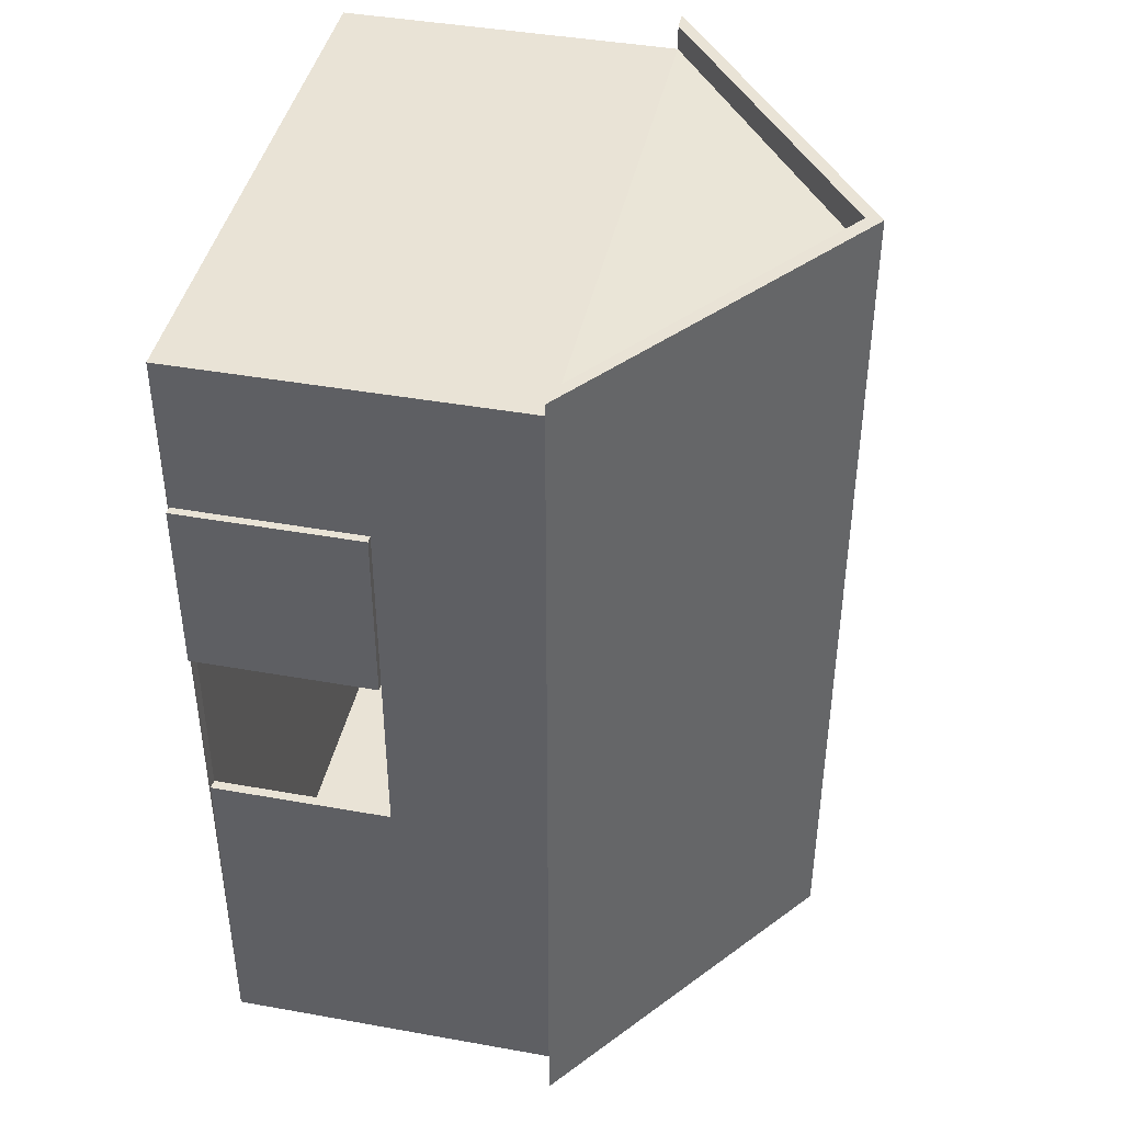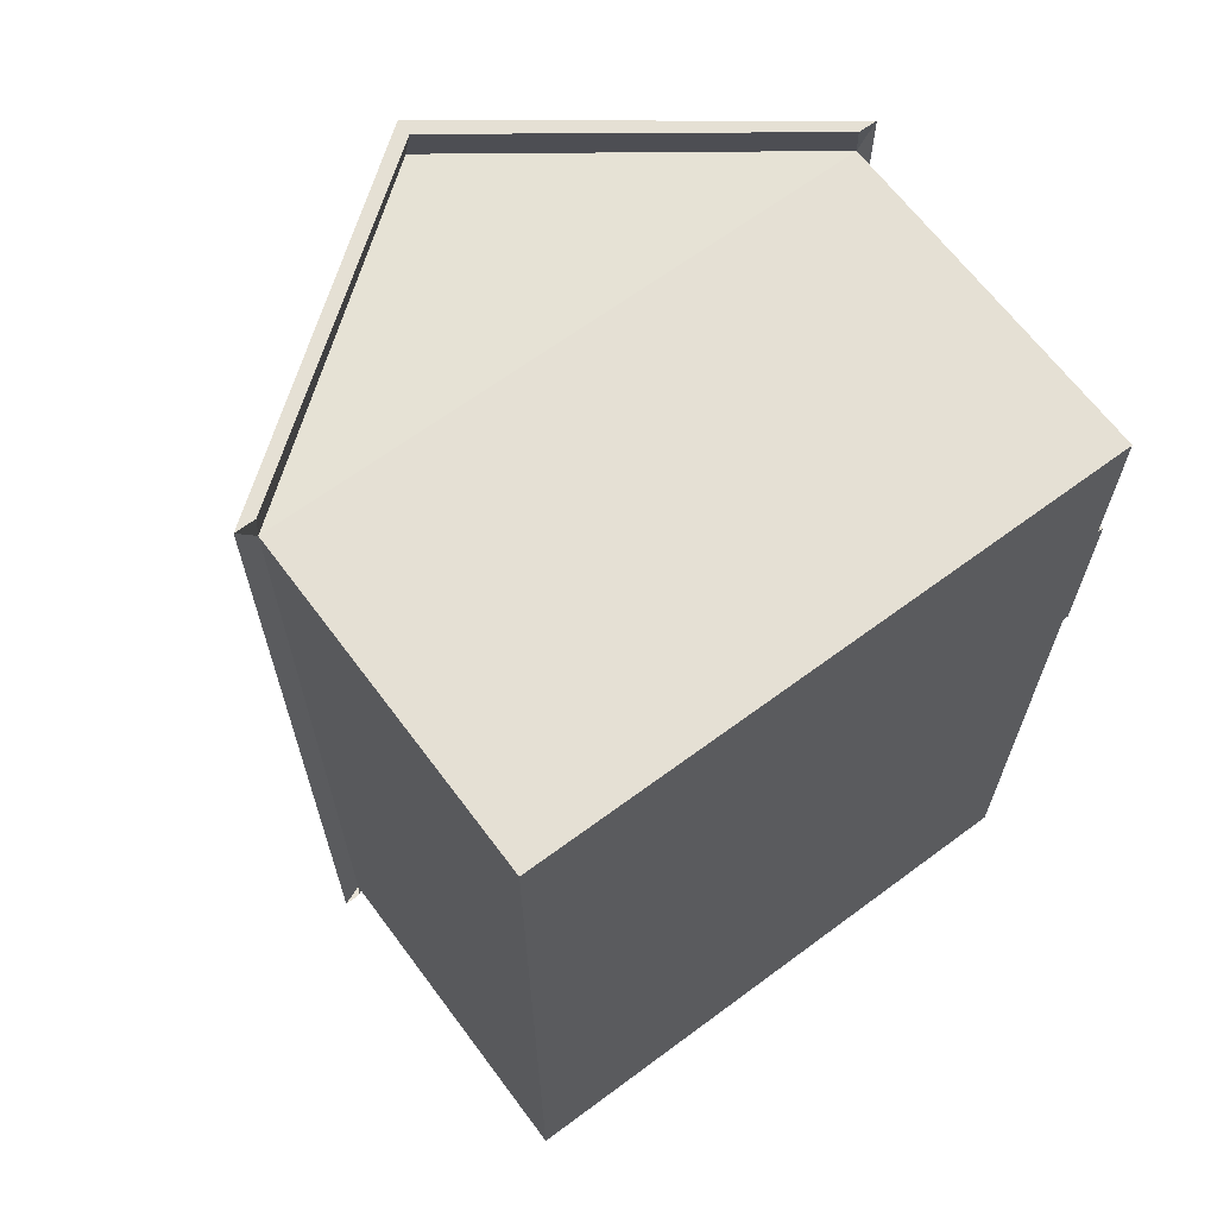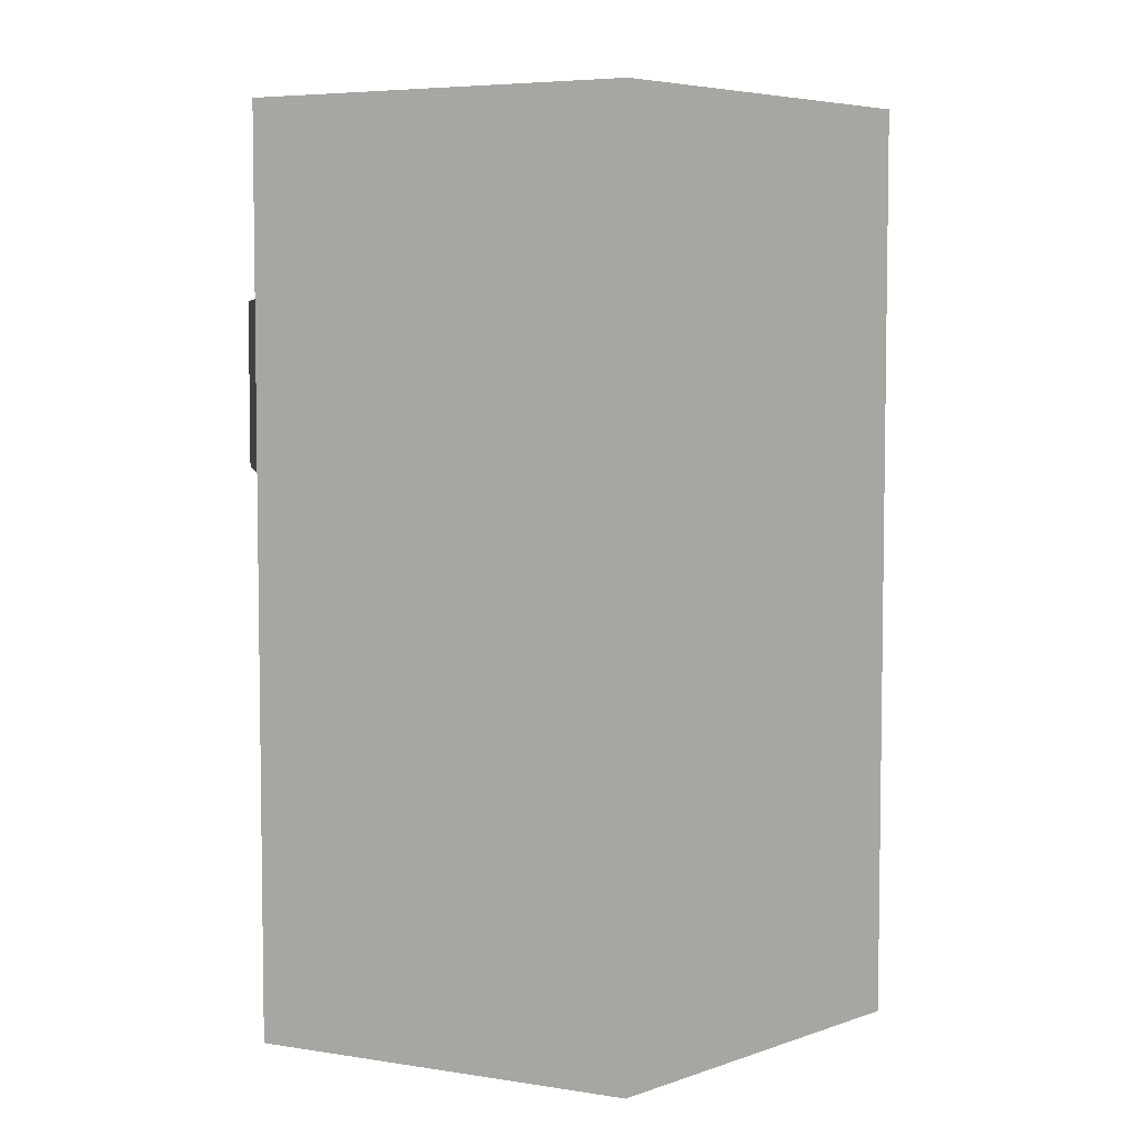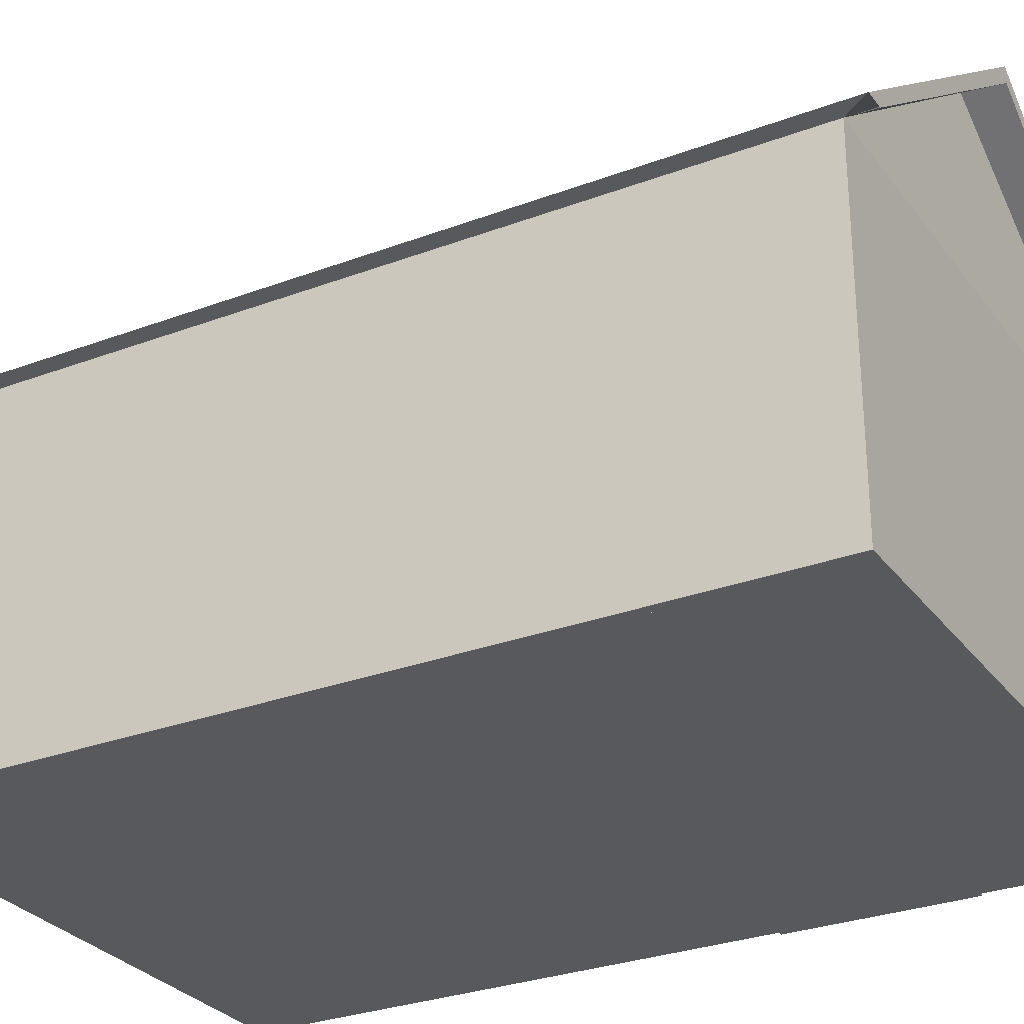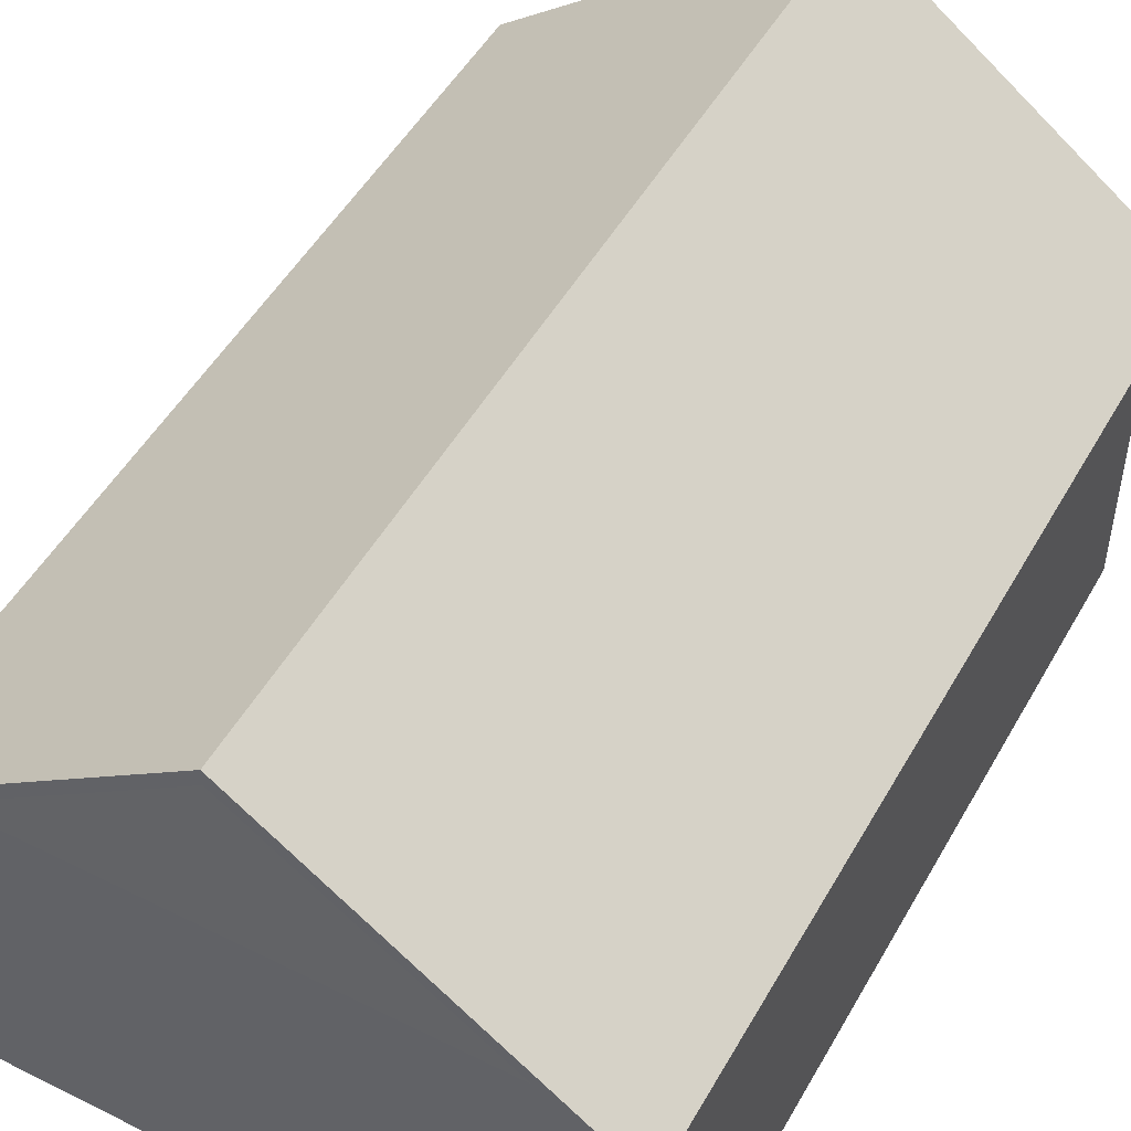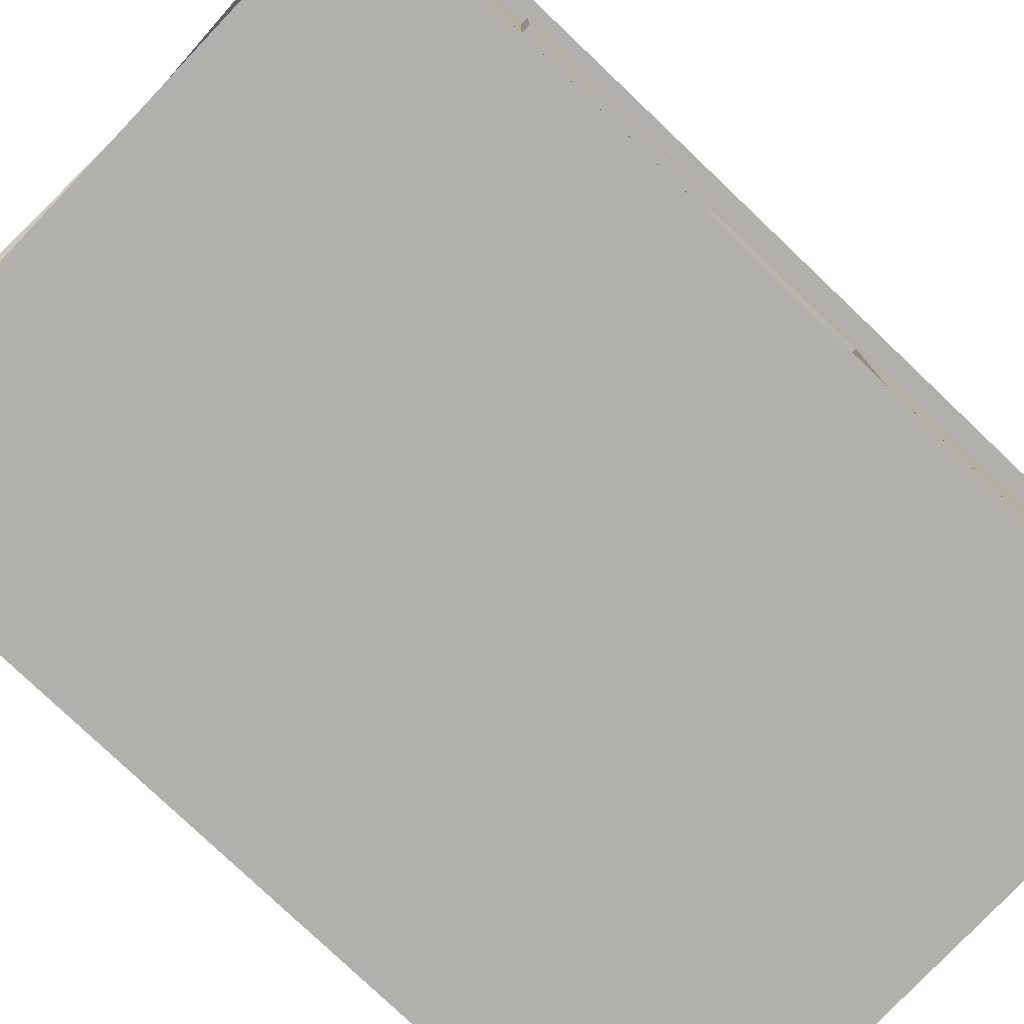
<metadata>
{"format":"obj","ext":"obj","renderer":"f3d","projection":"perspective","resolution":1024,"background":"white","views":[{"elev":42.3,"azim":102.1,"up":"+Z"},{"elev":65.7,"azim":-36.7,"up":"+Z"},{"elev":5.4,"azim":169.6,"up":"+Z"},{"elev":-29.1,"azim":-60.7,"up":"+Y"},{"elev":50.1,"azim":-151.3,"up":"+Y"},{"elev":-78.7,"azim":46.4,"up":"+Y"}]}
</metadata>
<code>
o Plane
v -2.174 0 3.17
v 2.174 0 3.17
v -2.174 0 -3.17
v 2.174 0 -3.17
v -2.174 2.518 3.17
v 2.174 2.518 3.17
v -2.174 2.518 -3.17
v 2.174 2.518 -3.17
v 0 4.243 3.367
v 0 4.243 -3.367
v -2.309 2.518 -3.367
v -2.309 2.518 3.367
v 2.309 2.518 3.367
v 2.309 2.518 -3.367
v 2.174 1.349 -0.665
v 2.174 0.008359 -0.665
v 2.174 0.008359 0.665
v 2.174 1.349 0.665
v 2.174 1.349 0.6713
v 2.174 0.008359 0.6713
v 2.174 0.008359 2.001
v 2.174 1.349 2.001
v 2.231 1.349 0.6713
v 2.231 0.008359 0.6713
v 2.231 0.008359 2.001
v 2.231 1.349 2.001
v 2.231 0.6786 1.336
v -2.105 0 -3.069
v -2.105 0 3.069
v 2.105 0 3.069
v 2.105 0 -3.069
v -2.105 2.521 -3.069
v -2.105 2.521 3.069
v 2.105 2.521 3.069
v 2.105 2.521 -3.069
v 0 4.196 -3.069
v 0 4.196 3.069
v 2.105 0.01468 0.6654
v 2.105 0.01468 -0.6654
v 2.105 1.346 0.6654
v 2.105 1.346 -0.6654
v 0 4.119 3.367
v -2.158 2.519 3.367
v 2.172 2.52 3.367
v 2.146 2.517 -3.367
v -2.184 2.52 -3.367
v 0 4.128 -3.367
f 3 4 2 1
f 10 14 45 47
f 4 3 7 8
f 1 2 6 5
f 6 2 17 18
f 3 1 5 7
f 13 9 42 44
f 13 14 10 9
f 11 12 9 10
f 7 5 12 11
f 42 37 6 44
f 6 8 14 13
f 4 8 15 16
f 8 6 18 15
f 21 22 19 20
f 25 24 27
f 21 20 24 25
f 20 19 23 24
f 19 22 26 23
f 22 21 25 26
f 24 23 27
f 23 26 27
f 26 25 27
f 28 31 35 32
f 35 34 37 36
f 30 29 33 34
f 30 34 40 38
f 29 28 32 33
f 33 32 36 37
f 32 35 36
f 34 33 37
f 40 19 17 38
f 35 31 39 41
f 34 35 41 40
f 31 30 38 39
f 15 18 40 41
f 15 41 39 16
f 39 38 17 16
f 9 12 43 42
f 42 43 5 37
f 6 37 5
f 11 10 47 46
f 36 47 45 8
f 47 36 7 46
f 8 7 36

</code>
